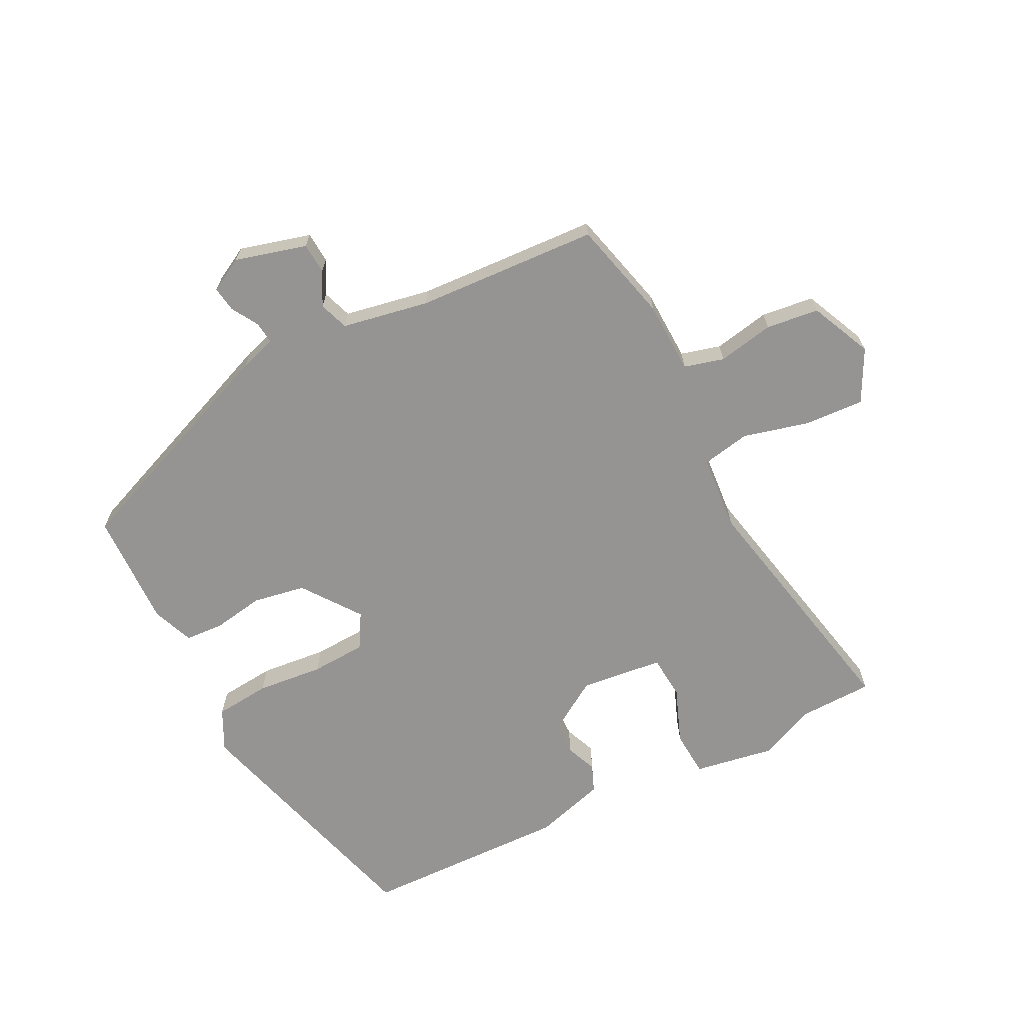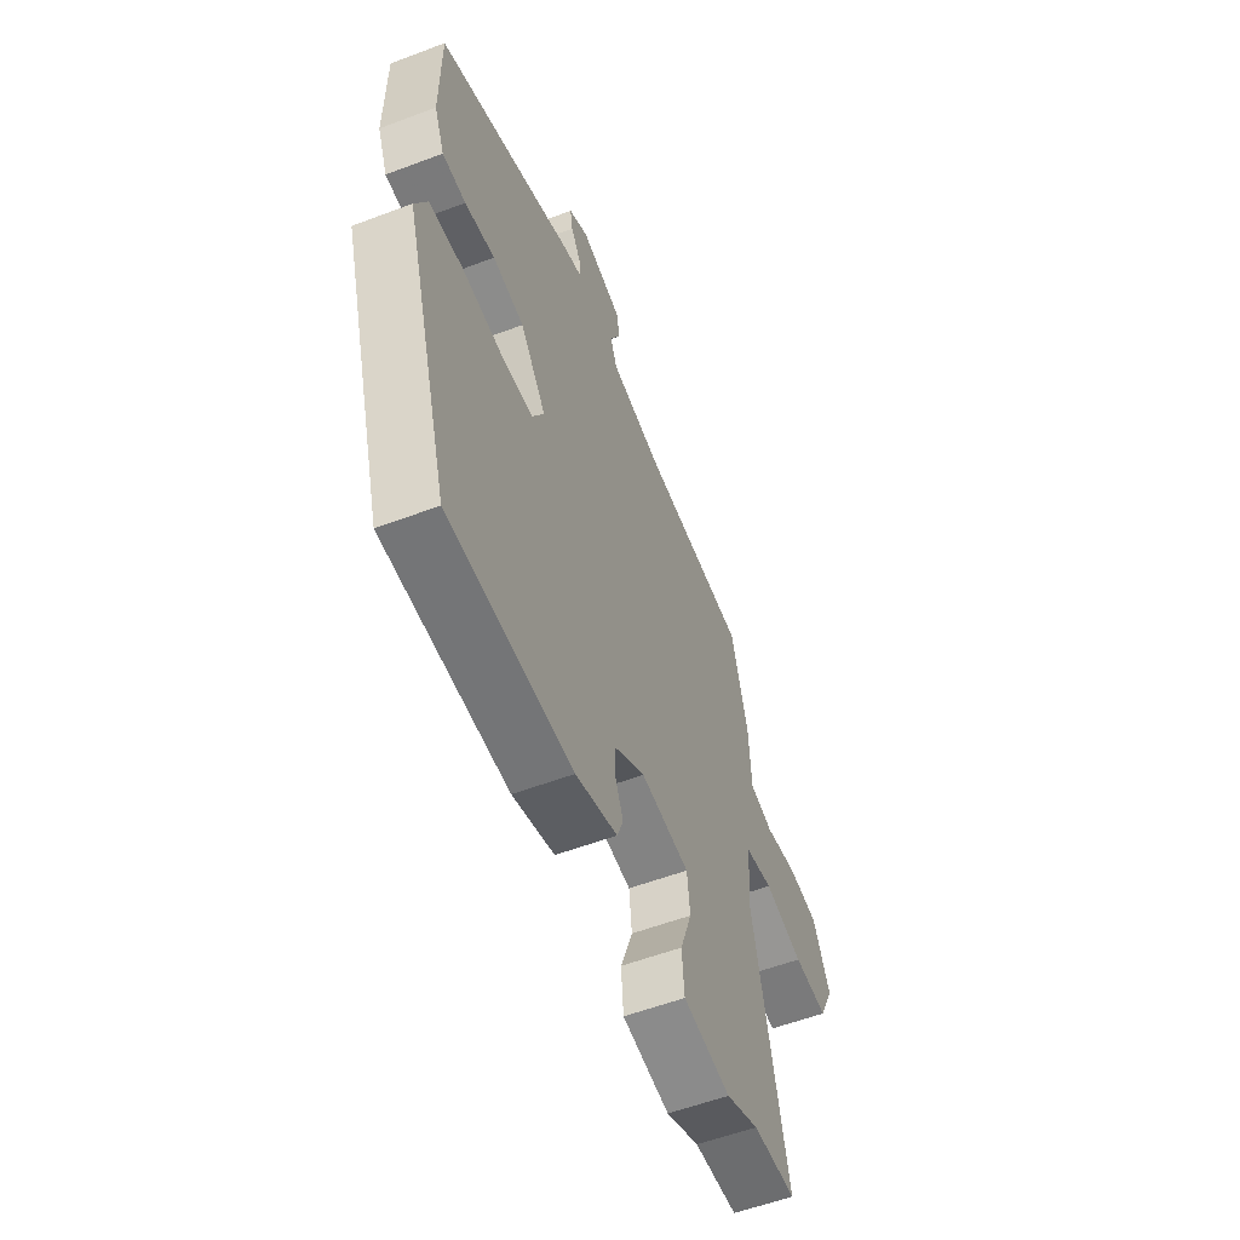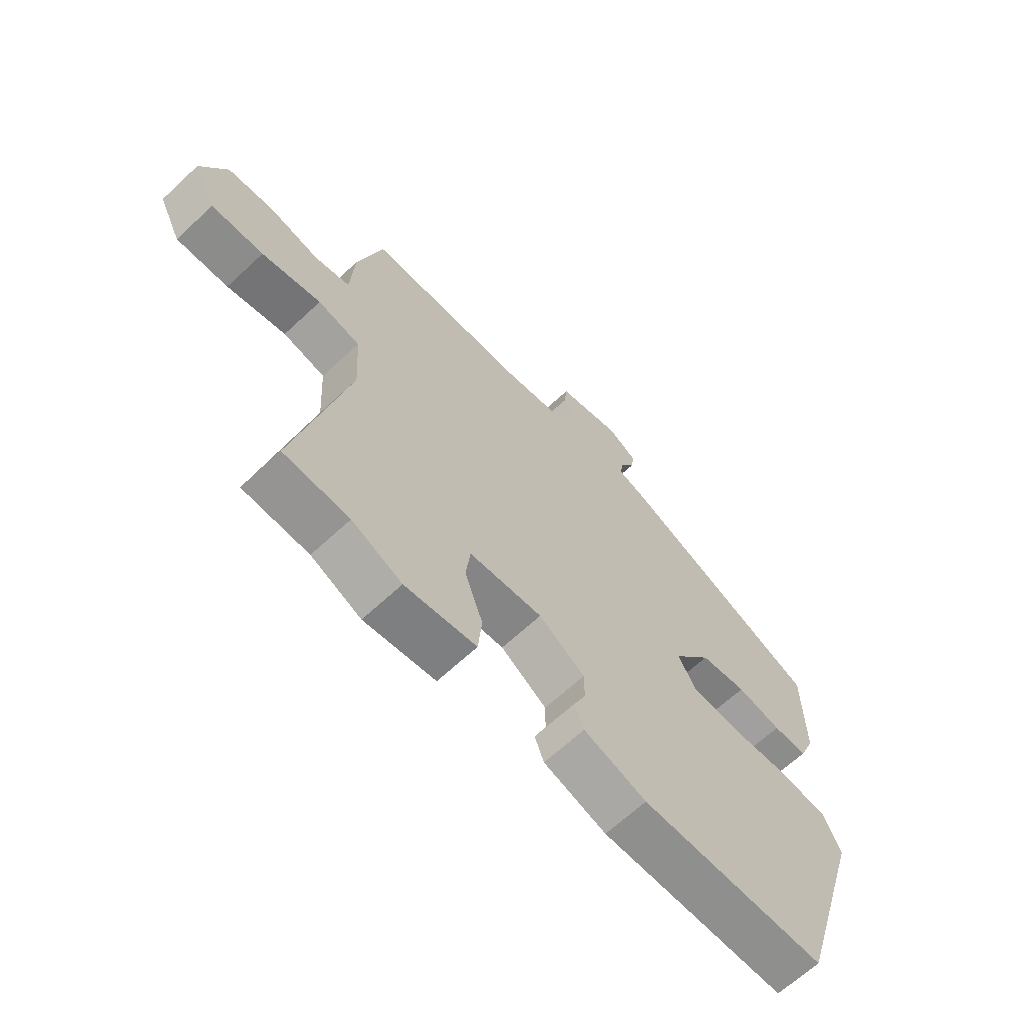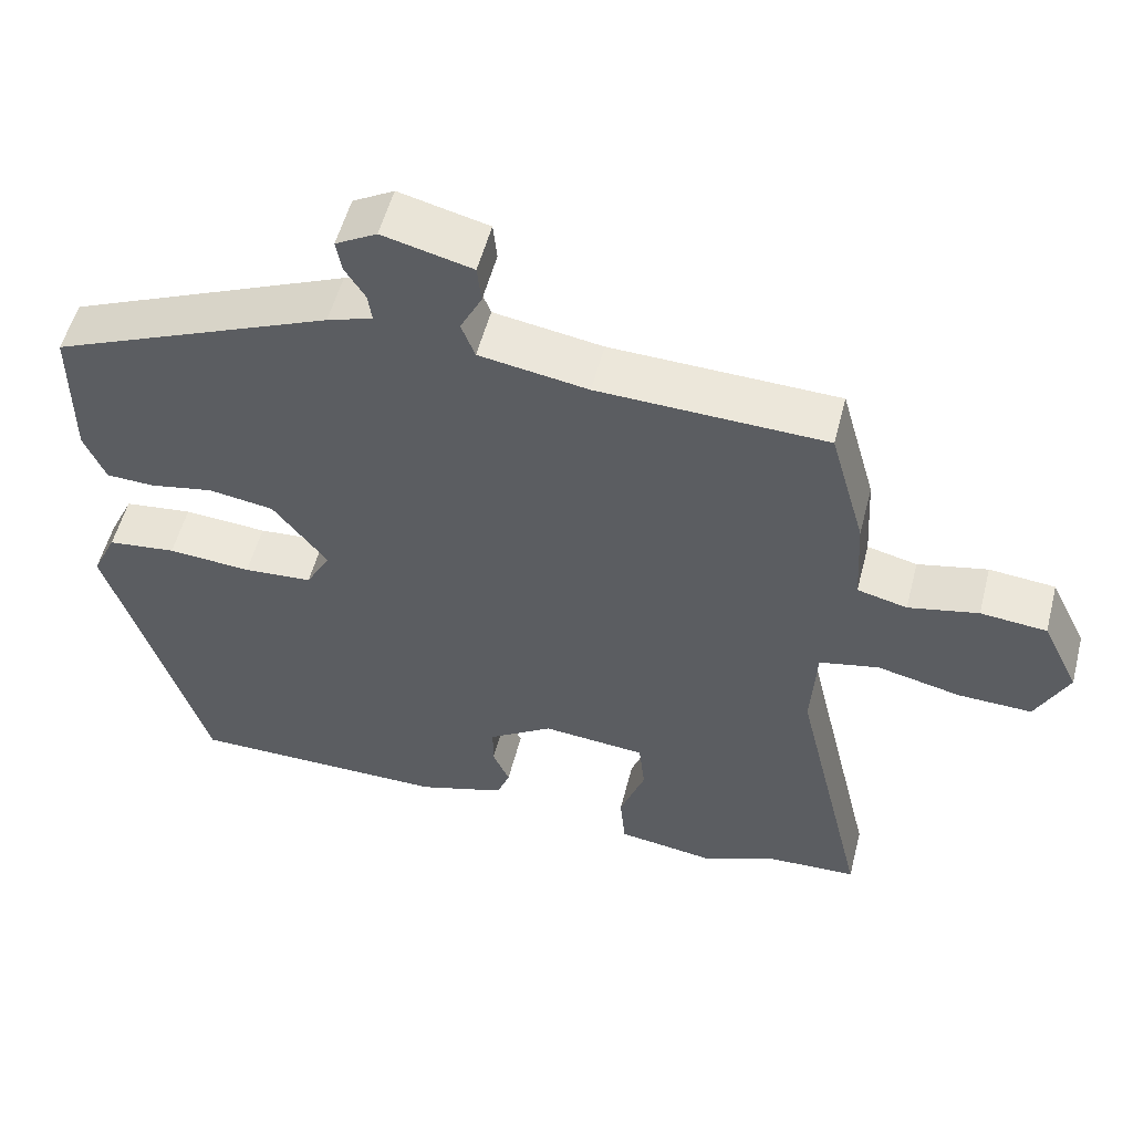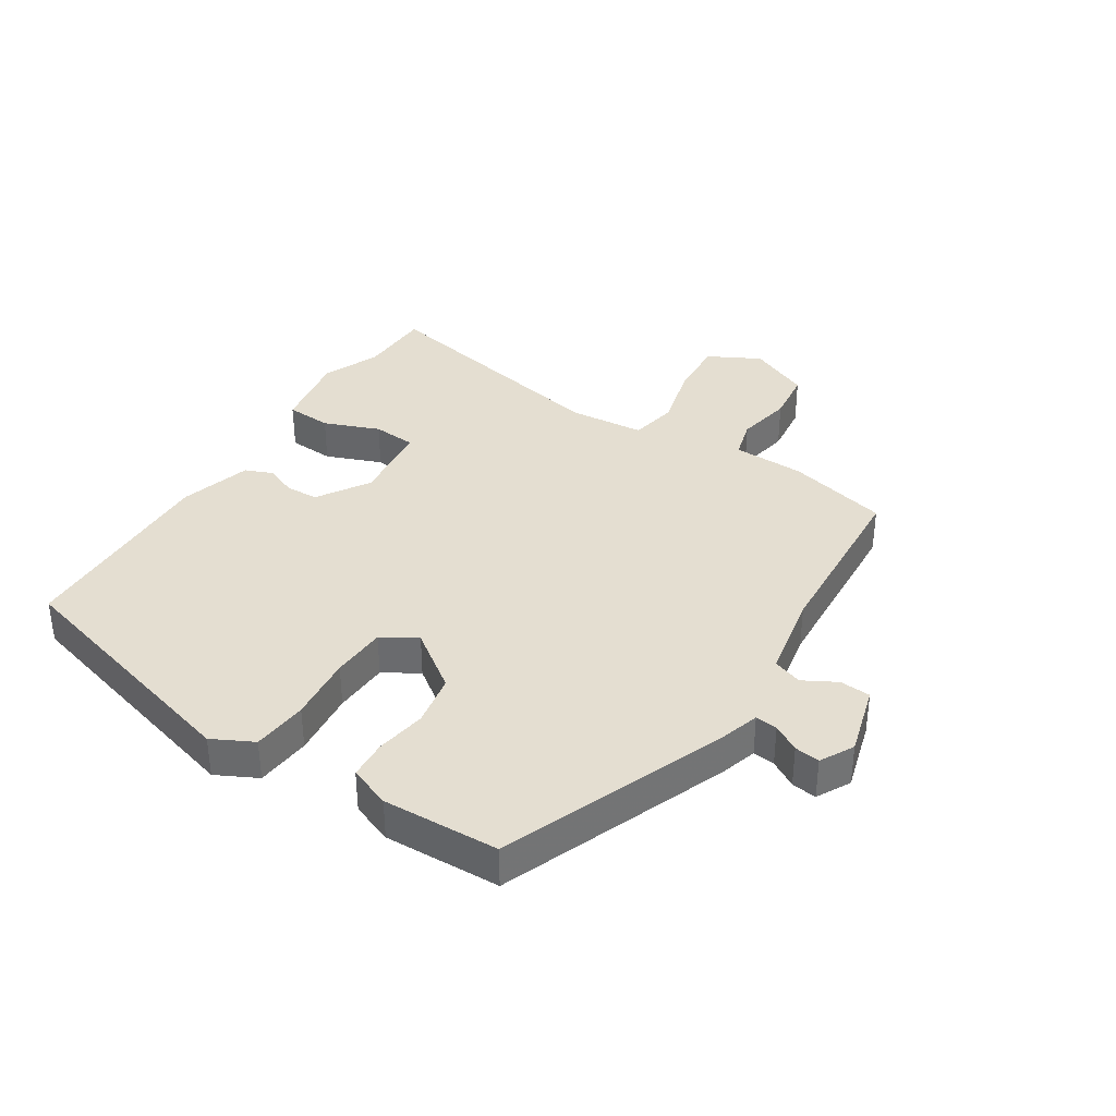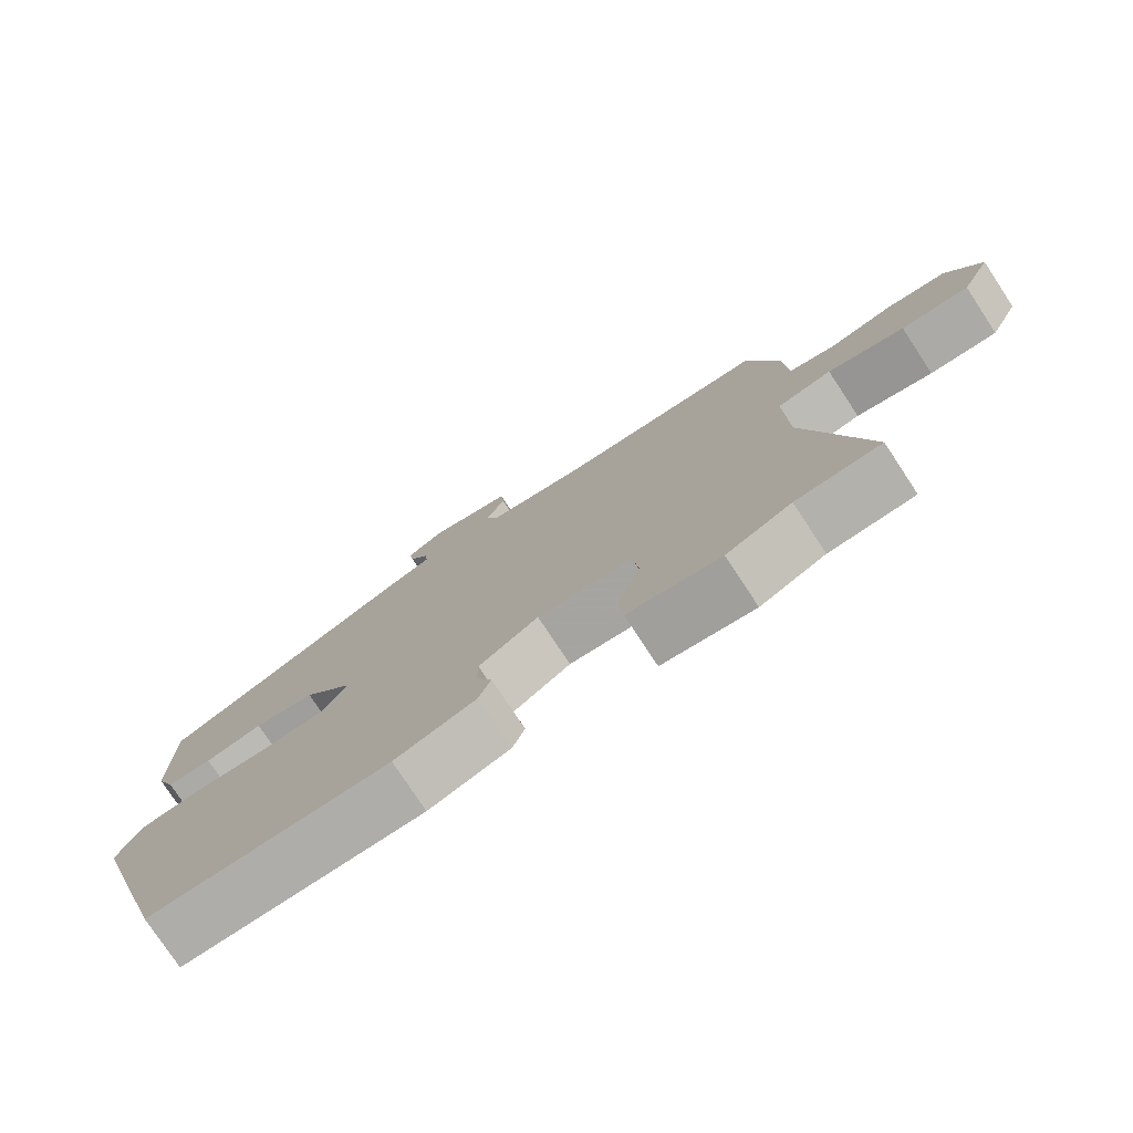
<metadata>
{"format":"obj","ext":"obj","renderer":"f3d","projection":"perspective","resolution":1024,"background":"white","views":[{"elev":-67.1,"azim":25.4,"up":"+Y"},{"elev":-56.5,"azim":-68.5,"up":"+Z"},{"elev":-65.3,"azim":133.2,"up":"+Z"},{"elev":54.2,"azim":14.4,"up":"+Z"},{"elev":36.4,"azim":-59.2,"up":"+Y"},{"elev":-77.1,"azim":33.4,"up":"+Z"}]}
</metadata>
<code>
v 0.604 0.07 -0.495
v 0.484 0.07 -0.501
v 0.392 0.07 -0.543
v 0.261 0.07 -0.524
v 0.254 0.07 -0.449
v 0.287 0.07 -0.357
v 0.279 0.07 -0.286
v 0.144 0.07 -0.274
v 0.06 0.07 -0.33
v 0.06 0.07 -0.384
v 0.082 0.07 -0.434
v 0.065 0.07 -0.479
v -0.05 0.07 -0.516
v -0.39 0.07 -0.516
v -0.517 0.07 -0.104
v -0.485 0.07 -0.036
v -0.395 0.07 -0.025
v -0.286 0.07 -0.033
v -0.196 0.07 -0.026
v -0.164 0.07 0.032
v -0.235 0.07 0.124
v -0.321 0.07 0.137
v -0.403 0.07 0.121
v -0.467 0.07 0.123
v -0.495 0.07 0.19
v -0.494 0.07 0.38
v -0.127 0.07 0.537
v -0.068 0.07 0.557
v -0.073 0.07 0.593
v -0.1 0.07 0.636
v -0.107 0.07 0.677
v -0.053 0.07 0.708
v 0.064 0.07 0.679
v 0.069 0.07 0.629
v 0.041 0.07 0.574
v 0.059 0.07 0.527
v 0.201 0.07 0.504
v 0.498 0.07 0.495
v 0.544 0.07 0.331
v 0.551 0.07 0.213
v 0.616 0.07 0.197
v 0.707 0.07 0.217
v 0.793 0.07 0.209
v 0.841 0.07 0.11
v 0.799 0.07 0.024
v 0.703 0.07 0.027
v 0.594 0.07 0.052
v 0.516 0.07 0.035
v 0.509 0.07 -0.089
v 0.604 0 -0.495
v 0.484 0 -0.501
v 0.392 0 -0.543
v 0.261 0 -0.524
v 0.254 0 -0.449
v 0.287 0 -0.357
v 0.279 0 -0.286
v 0.144 0 -0.274
v 0.06 0 -0.33
v 0.06 0 -0.384
v 0.082 0 -0.434
v 0.065 0 -0.479
v -0.05 0 -0.516
v -0.39 0 -0.516
v -0.517 0 -0.104
v -0.485 0 -0.036
v -0.395 0 -0.025
v -0.286 0 -0.033
v -0.196 0 -0.026
v -0.164 0 0.032
v -0.235 0 0.124
v -0.321 0 0.137
v -0.403 0 0.121
v -0.467 0 0.123
v -0.495 0 0.19
v -0.494 0 0.38
v -0.127 0 0.537
v -0.068 0 0.557
v -0.073 0 0.593
v -0.1 0 0.636
v -0.107 0 0.677
v -0.053 0 0.708
v 0.064 0 0.679
v 0.069 0 0.629
v 0.041 0 0.574
v 0.059 0 0.527
v 0.201 0 0.504
v 0.498 0 0.495
v 0.544 0 0.331
v 0.551 0 0.213
v 0.616 0 0.197
v 0.707 0 0.217
v 0.793 0 0.209
v 0.841 0 0.11
v 0.799 0 0.024
v 0.703 0 0.027
v 0.594 0 0.052
v 0.516 0 0.035
v 0.509 0 -0.089
f 44 45 46 47
f 44 47 48
f 41 42 43 44
f 40 41 44 48
f 37 38 39 40
f 36 37 40 48
f 32 33 34 35
f 32 35 36
f 29 30 31 32
f 28 29 32 36
f 22 23 24 25
f 21 22 25 26
f 15 16 17 18
f 15 18 19
f 14 15 19
f 13 14 19 20
f 10 11 12 13
f 9 10 13 20
f 3 4 5 6
f 2 3 6 7
f 49 1 2 7
f 48 49 7 8
f 21 26 27 28
f 20 21 28 36
f 20 36 48
f 8 9 20 48
f 96 95 94 93
f 97 96 93
f 93 92 91 90
f 97 93 90 89
f 89 88 87 86
f 97 89 86 85
f 84 83 82 81
f 85 84 81
f 81 80 79 78
f 85 81 78 77
f 74 73 72 71
f 75 74 71 70
f 67 66 65 64
f 68 67 64
f 68 64 63
f 69 68 63 62
f 62 61 60 59
f 69 62 59 58
f 55 54 53 52
f 56 55 52 51
f 56 51 50 98
f 57 56 98 97
f 77 76 75 70
f 85 77 70 69
f 97 85 69
f 97 69 58 57
f 1 50 51 2
f 2 51 52 3
f 3 52 53 4
f 4 53 54 5
f 5 54 55 6
f 6 55 56 7
f 7 56 57 8
f 8 57 58 9
f 9 58 59 10
f 10 59 60 11
f 11 60 61 12
f 12 61 62 13
f 13 62 63 14
f 14 63 64 15
f 15 64 65 16
f 16 65 66 17
f 17 66 67 18
f 18 67 68 19
f 19 68 69 20
f 20 69 70 21
f 21 70 71 22
f 22 71 72 23
f 23 72 73 24
f 24 73 74 25
f 25 74 75 26
f 26 75 76 27
f 27 76 77 28
f 28 77 78 29
f 29 78 79 30
f 30 79 80 31
f 31 80 81 32
f 32 81 82 33
f 33 82 83 34
f 34 83 84 35
f 35 84 85 36
f 36 85 86 37
f 37 86 87 38
f 38 87 88 39
f 39 88 89 40
f 40 89 90 41
f 41 90 91 42
f 42 91 92 43
f 43 92 93 44
f 44 93 94 45
f 45 94 95 46
f 46 95 96 47
f 47 96 97 48
f 48 97 98 49
f 49 98 50 1

</code>
